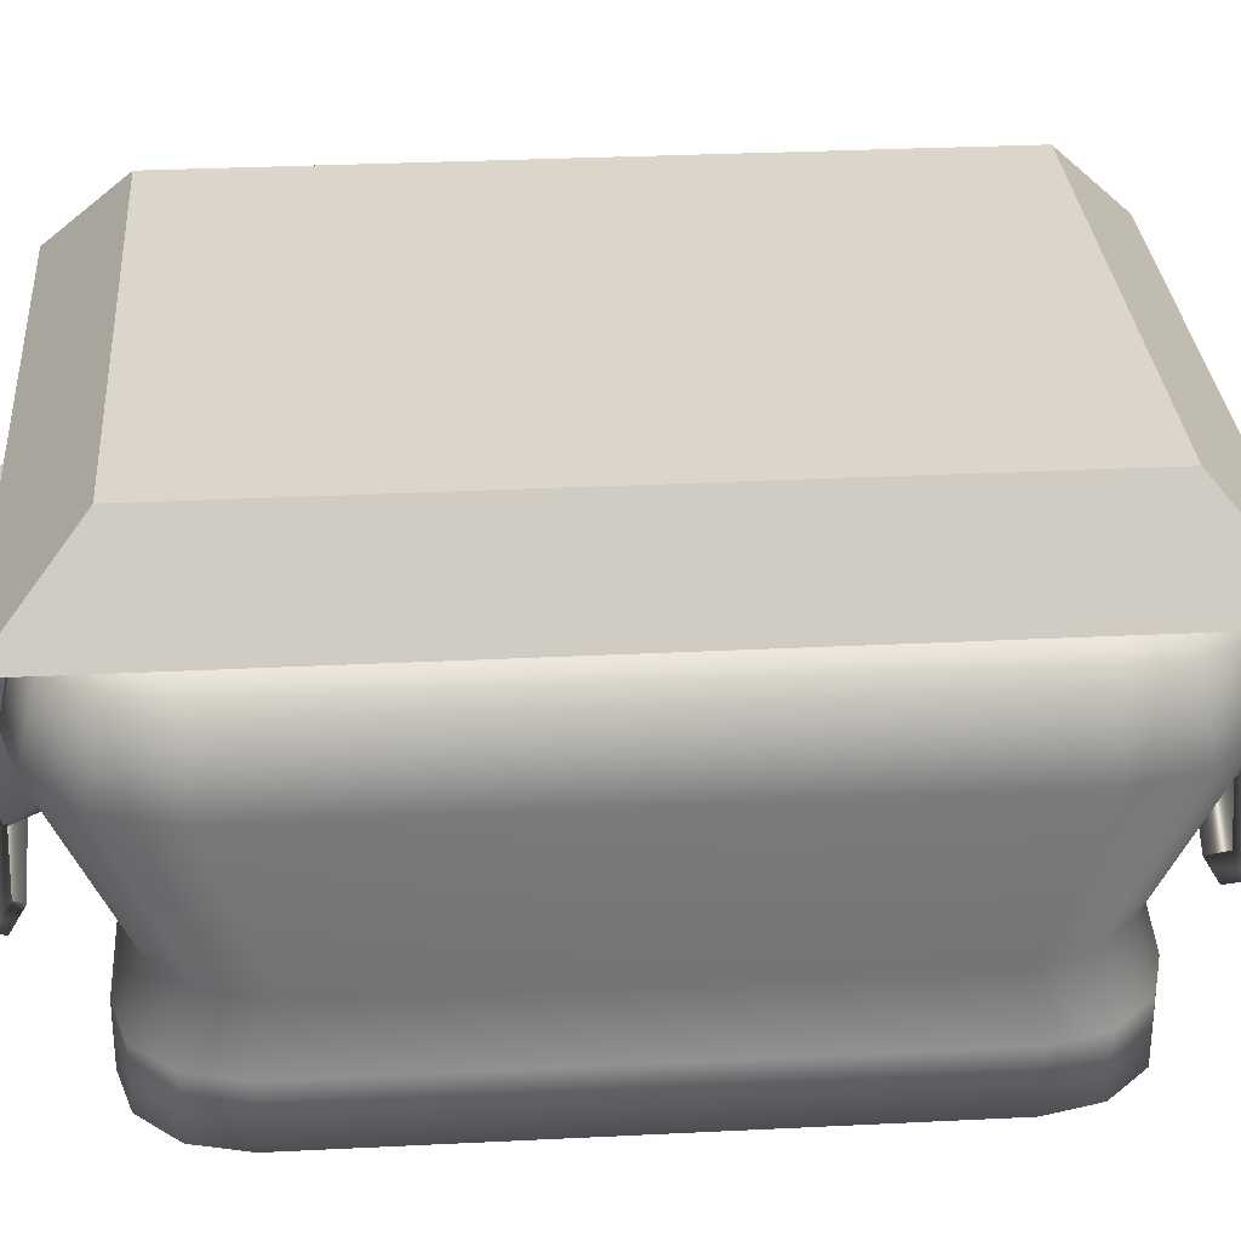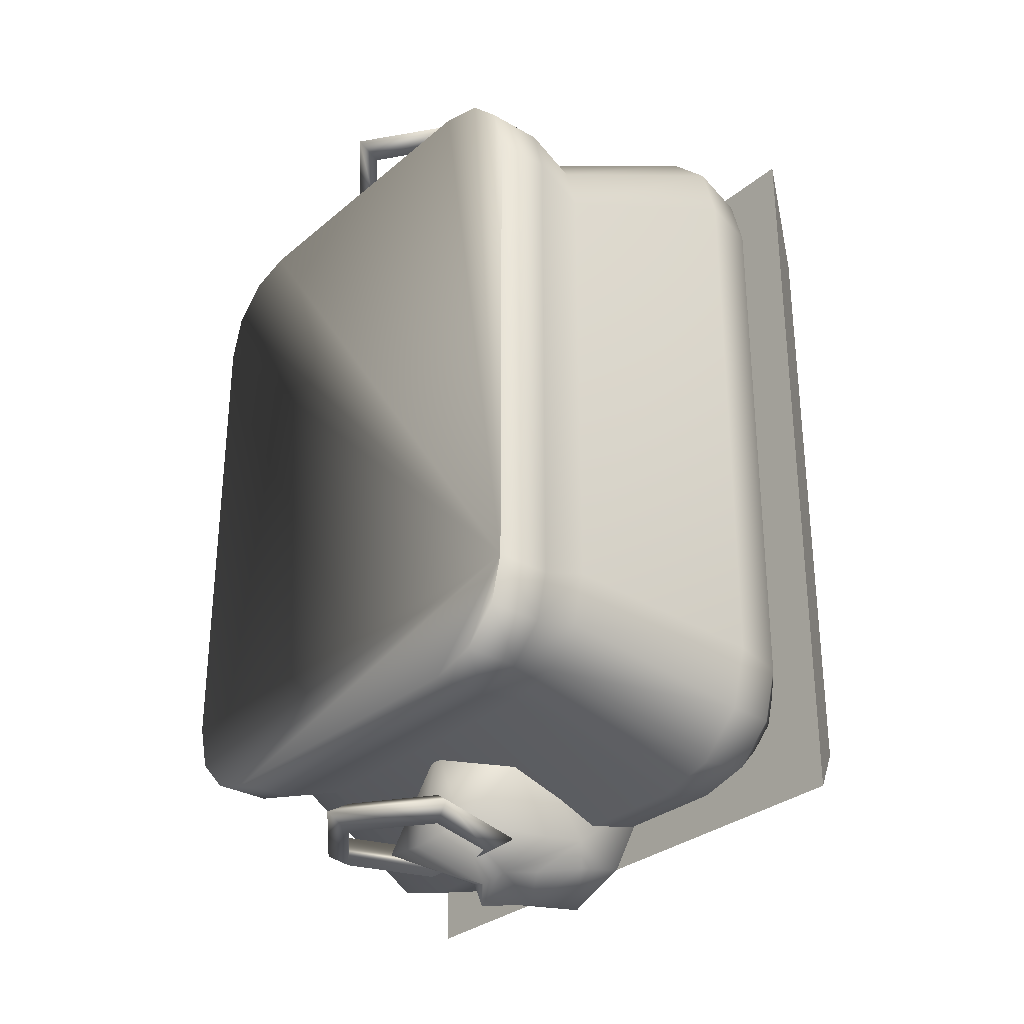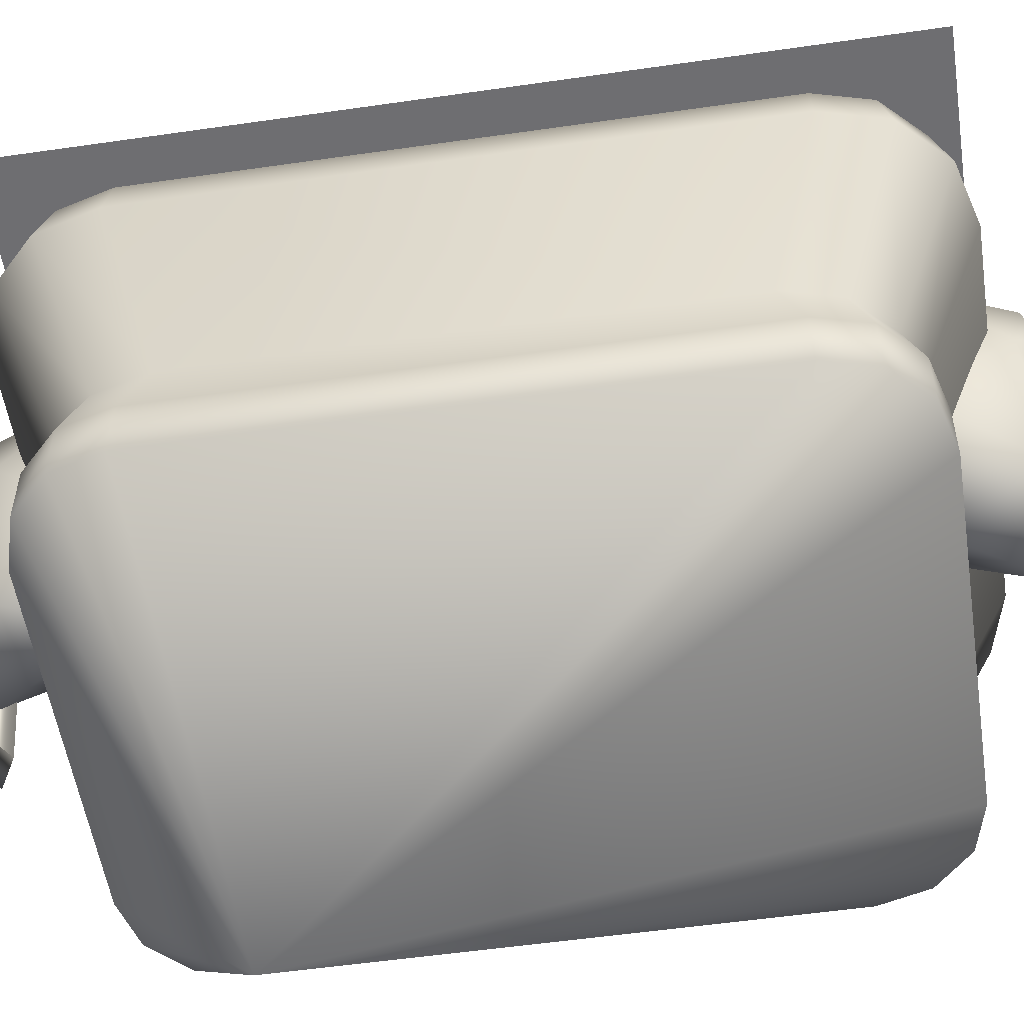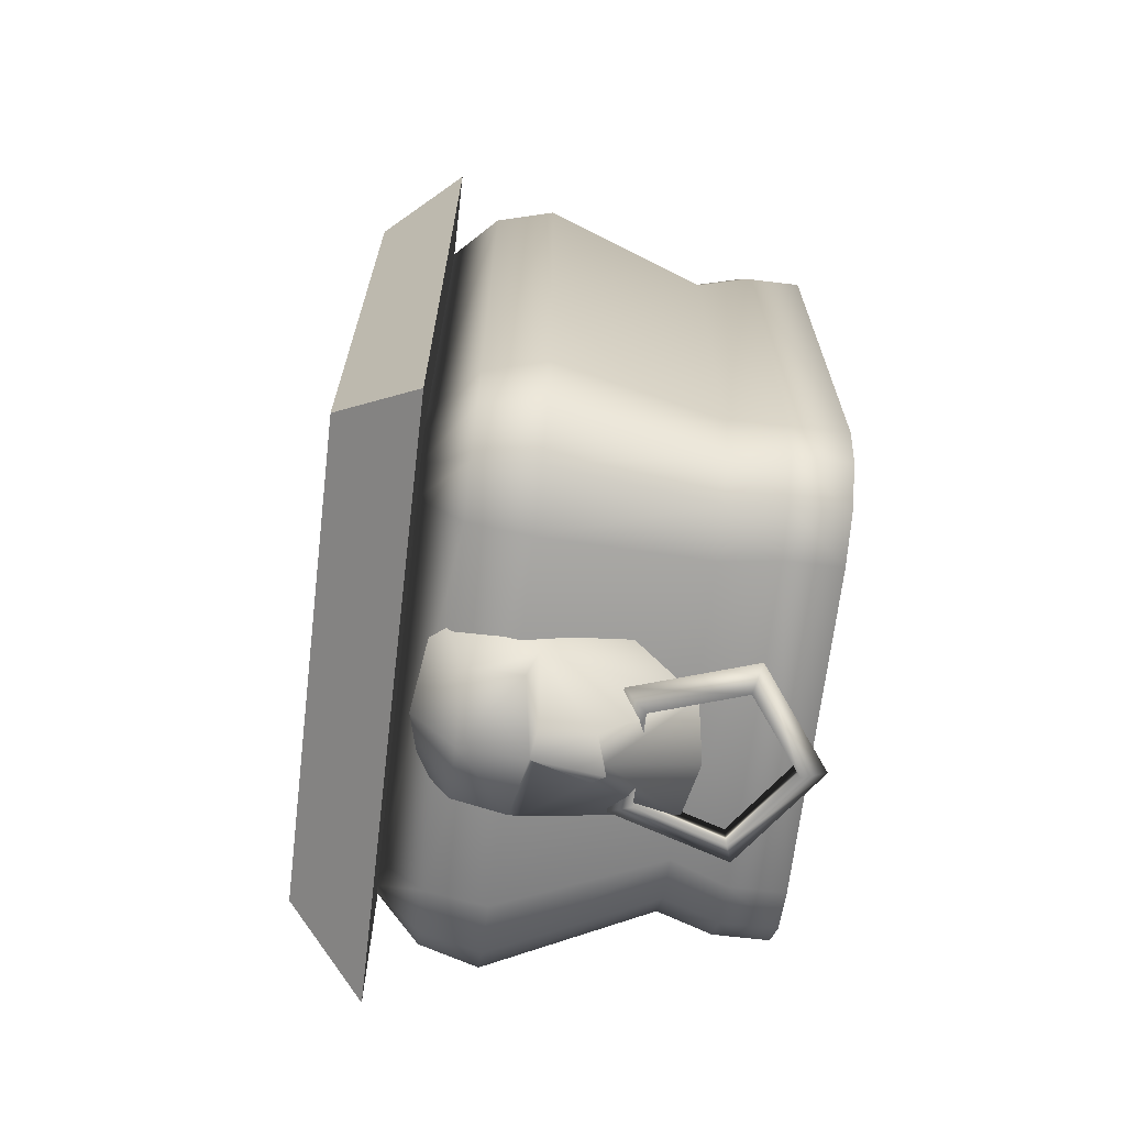
<metadata>
{"format":"obj","ext":"obj","renderer":"f3d","projection":"perspective","resolution":1024,"background":"white","views":[{"elev":30.0,"azim":-94.2,"up":"+Y"},{"elev":-30.5,"azim":50.2,"up":"+Z"},{"elev":-54.4,"azim":-81.3,"up":"+Y"},{"elev":-67.7,"azim":-96.8,"up":"+Z"}]}
</metadata>
<code>
o titanchest
v -1.484 0.1344 1.261
v -1.484 0.1344 -1.274
v -1.484 -0.1507 -1.274
v 0.75 0.4833 -1.404
v 1.011 1.775 -1.555
v 0.9009 1.775 -1.665
v 1.052 1.775 -1.404
v -1.096 0.4833 1.391
v 0.75 0.4833 -1.404
v -1.096 0.4833 -1.404
v 0.75 0.4833 1.391
v 0.1762 0.2422 -2.241
v -0.1974 -0.1589 -2.166
v -0.1974 -0.02924 -2.241
v 0.2996 0.2021 -2.166
v 0.1762 0.2422 -2.091
v -0.1974 -0.02924 -2.241
v -0.1974 -0.02924 -2.091
v 0.1762 0.2422 -2.241
v 0.2996 0.2021 -2.166
v -0.1974 -0.02924 -2.091
v -0.1974 -0.1589 -2.166
v 0.1762 0.2422 -2.091
v 0.03352 0.6814 -2.241
v 0.2996 0.2021 -2.166
v 0.1762 0.2422 -2.241
v 0.1098 0.7863 -2.166
v 0.03352 0.6814 -2.091
v 0.1762 0.2422 -2.241
v 0.1762 0.2422 -2.091
v 0.03352 0.6814 -2.241
v 0.1098 0.7863 -2.166
v 0.1762 0.2422 -2.091
v 0.2996 0.2021 -2.166
v 0.03352 0.6814 -2.091
v -0.4283 0.6814 -2.241
v 0.1098 0.7863 -2.166
v 0.03352 0.6814 -2.241
v -0.5045 0.7863 -2.166
v -0.4283 0.6814 -2.091
v 0.03352 0.6814 -2.241
v 0.03352 0.6814 -2.091
v -0.4283 0.6814 -2.241
v -0.5045 0.7863 -2.166
v 0.03352 0.6814 -2.091
v 0.1098 0.7863 -2.166
v -0.4283 0.6814 -2.091
v -0.571 0.2422 -2.241
v -0.5045 0.7863 -2.166
v -0.4283 0.6814 -2.241
v -0.6943 0.2021 -2.166
v -0.571 0.2422 -2.091
v -0.4283 0.6814 -2.241
v -0.4283 0.6814 -2.091
v -0.571 0.2422 -2.241
v -0.6943 0.2021 -2.166
v -0.4283 0.6814 -2.091
v -0.5045 0.7863 -2.166
v -0.571 0.2422 -2.091
v -0.1974 -0.02924 -2.241
v -0.6943 0.2021 -2.166
v -0.571 0.2422 -2.241
v -0.1974 -0.1589 -2.166
v -0.1974 -0.02924 -2.091
v -0.571 0.2422 -2.241
v -0.571 0.2422 -2.091
v -0.1974 -0.02924 -2.241
v -0.1974 -0.1589 -2.166
v -0.571 0.2422 -2.091
v -0.6943 0.2021 -2.166
v -0.1974 -0.02924 -2.091
v -0.1974 -0.1589 2.147
v 0.2996 0.2021 2.147
v 0.1762 0.2422 2.222
v -0.1974 -0.02924 2.222
v -0.1974 -0.02924 2.222
v 0.1762 0.2422 2.222
v 0.1762 0.2422 2.072
v -0.1974 -0.02924 2.072
v -0.1974 -0.02924 2.072
v 0.1762 0.2422 2.072
v 0.2996 0.2021 2.147
v -0.1974 -0.1589 2.147
v 0.2996 0.2021 2.147
v 0.1098 0.7863 2.147
v 0.03352 0.6814 2.222
v 0.1762 0.2422 2.222
v 0.1762 0.2422 2.222
v 0.03352 0.6814 2.222
v 0.03352 0.6814 2.072
v 0.1762 0.2422 2.072
v 0.1762 0.2422 2.072
v 0.03352 0.6814 2.072
v 0.1098 0.7863 2.147
v 0.2996 0.2021 2.147
v 0.1098 0.7863 2.147
v -0.5045 0.7863 2.147
v -0.4283 0.6814 2.222
v 0.03352 0.6814 2.222
v 0.03352 0.6814 2.222
v -0.4283 0.6814 2.222
v -0.4283 0.6814 2.072
v 0.03352 0.6814 2.072
v 0.03352 0.6814 2.072
v -0.4283 0.6814 2.072
v -0.5045 0.7863 2.147
v 0.1098 0.7863 2.147
v -0.5045 0.7863 2.147
v -0.6943 0.2021 2.147
v -0.571 0.2422 2.222
v -0.4283 0.6814 2.222
v -0.4283 0.6814 2.222
v -0.571 0.2422 2.222
v -0.571 0.2422 2.072
v -0.4283 0.6814 2.072
v -0.4283 0.6814 2.072
v -0.571 0.2422 2.072
v -0.6943 0.2021 2.147
v -0.5045 0.7863 2.147
v -0.6943 0.2021 2.147
v -0.1974 -0.1589 2.147
v -0.1974 -0.02924 2.222
v -0.571 0.2422 2.222
v -0.571 0.2422 2.222
v -0.1974 -0.02924 2.222
v -0.1974 -0.02924 2.072
v -0.571 0.2422 2.072
v -0.571 0.2422 2.072
v -0.1974 -0.02924 2.072
v -0.1974 -0.1589 2.147
v -0.6943 0.2021 2.147
v -1.484 -0.1507 1.261
v -1.421 0.1344 1.498
v -1.421 -0.1507 1.498
v -1.247 0.1344 1.671
v -1.247 -0.1507 1.671
v -1.01 0.1344 1.735
v -1.01 -0.1507 1.735
v 0.664 0.1344 1.735
v 0.664 -0.1507 1.735
v 0.901 0.1344 1.671
v 1.138 -0.1507 1.261
v 1.075 -0.1507 1.498
v 1.138 -0.1507 -1.274
v 0.901 -0.1507 1.671
v 0.664 -0.1507 1.735
v -1.01 -0.1507 1.735
v -1.247 -0.1507 1.671
v -1.421 -0.1507 1.498
v -1.484 -0.1507 1.261
v -1.484 -0.1507 -1.274
v -1.421 -0.1507 -1.511
v -1.247 -0.1507 -1.684
v -1.01 -0.1507 -1.748
v 0.664 -0.1507 -1.748
v 0.901 -0.1507 -1.684
v 1.075 -0.1507 -1.511
v 0.75 0.4833 1.391
v 1.052 1.775 -1.404
v 0.75 0.4833 -1.404
v 1.052 1.775 1.391
v 1.011 1.775 1.542
v 0.9009 1.775 1.652
v 0.75 1.775 1.693
v -1.096 0.4833 1.391
v -1.096 1.775 1.693
v -1.247 1.775 1.652
v -1.357 1.775 1.542
v -1.398 1.775 1.391
v -1.096 0.4833 -1.404
v -1.398 1.775 -1.404
v -1.357 1.775 -1.555
v -1.247 1.775 -1.665
v -1.096 1.775 -1.706
v 0.75 1.775 -1.706
v -1.096 1.775 -1.706
v -1.357 1.554 -1.856
v -1.247 1.775 -1.665
v -1.096 1.554 -1.926
v -1.398 1.252 -1.926
v -1.096 1.252 -2.007
v -1.192 0.4102 -1.604
v -0.941 0.4102 -1.671
v -1.247 0.1344 -1.684
v -1.01 0.1344 -1.748
v 0.75 1.775 -1.706
v 0.75 1.554 -1.926
v 0.75 1.252 -2.007
v 0.5949 0.4102 -1.671
v 0.664 0.1344 -1.748
v 0.9009 1.775 -1.665
v 1.011 1.554 -1.856
v 1.052 1.252 -1.926
v 0.846 0.4102 -1.604
v 0.901 0.1344 -1.684
v 1.011 1.775 -1.555
v 1.011 1.554 -1.856
v 0.9009 1.775 -1.665
v 1.203 1.554 -1.665
v 1.052 1.775 -1.404
v 1.273 1.554 -1.404
v 1.052 1.775 1.391
v 1.273 1.554 1.391
v 1.052 1.252 -1.926
v 1.273 1.252 -1.706
v 1.353 1.252 -1.404
v 1.353 1.252 1.391
v 0.846 0.4102 -1.604
v 1.03 0.4102 -1.42
v 1.097 0.4102 -1.169
v 1.097 0.4102 1.156
v 0.901 0.1344 -1.684
v 1.075 0.1344 -1.511
v 1.138 0.1344 -1.274
v 1.138 0.1344 1.261
v 1.011 1.775 1.542
v 1.203 1.554 1.652
v 1.273 1.252 1.693
v 1.03 0.4102 1.407
v 1.075 0.1344 1.498
v 0.9009 1.775 1.652
v 1.011 1.554 1.843
v 1.052 1.252 1.913
v 0.846 0.4102 1.591
v 0.901 0.1344 1.671
v 0.75 1.775 1.693
v 1.011 1.554 1.843
v 0.9009 1.775 1.652
v 0.75 1.554 1.913
v 1.052 1.252 1.913
v 0.75 1.252 1.994
v 0.846 0.4102 1.591
v 0.5949 0.4102 1.658
v 0.901 0.1344 1.671
v 0.664 0.1344 1.735
v -1.096 1.775 1.693
v -1.096 1.554 1.913
v -1.096 1.252 1.994
v -0.941 0.4102 1.658
v -1.01 0.1344 1.735
v -1.247 1.775 1.652
v -1.357 1.554 1.843
v -1.398 1.252 1.913
v -1.192 0.4102 1.591
v -1.247 0.1344 1.671
v -0.1985 1.487 2.283
v -0.1985 1.164 2.326
v 0.1438 1.221 2.211
v -0.5409 1.221 2.211
v -0.2838 1.136 2.178
v -0.6024 1.169 2.093
v -0.3194 0.8805 2.248
v -0.4878 0.4558 2.139
v -0.1985 0.8382 2.29
v -0.1985 0.4041 2.194
v -0.1985 0.8322 2.41
v -0.0777 0.8805 2.248
v 0.0907 0.4558 2.139
v -0.1985 0.5253 1.624
v -0.1133 1.136 2.178
v 0.2104 0.845 1.652
v 0.2053 1.169 2.093
v 0.2094 1.637 1.726
v 0.1242 1.487 2.15
v -0.1985 1.705 1.993
v -0.1985 1.674 1.729
v -0.6065 1.637 1.726
v -0.5213 1.487 2.15
v -0.6075 0.845 1.652
v -0.6024 1.169 -2.111
v -0.5409 1.221 -2.229
v -0.2838 1.136 -2.197
v -0.5213 1.487 -2.169
v -0.1985 1.487 -2.301
v -0.1985 1.164 -2.345
v -0.3194 0.8805 -2.267
v -0.4878 0.4558 -2.158
v 0.0907 0.4558 -2.158
v -0.1985 0.4041 -2.212
v -0.1985 0.8382 -2.309
v -0.0777 0.8805 -2.267
v -0.1985 0.8322 -2.428
v -0.1985 0.5253 -1.643
v -0.6075 0.845 -1.67
v -0.6065 1.637 -1.745
v -0.1985 1.705 -2.012
v 0.2094 1.637 -1.745
v -0.1985 1.674 -1.747
v 0.2104 0.845 -1.67
v 0.2053 1.169 -2.111
v 0.1242 1.487 -2.169
v 0.1438 1.221 -2.229
v -0.1133 1.136 -2.197
v -1.247 1.775 -1.665
v -1.549 1.554 -1.665
v -1.357 1.775 -1.555
v -1.357 1.554 -1.856
v -1.619 1.252 -1.706
v -1.398 1.252 -1.926
v -1.376 0.4102 -1.42
v -1.192 0.4102 -1.604
v -1.421 0.1344 -1.511
v -1.247 0.1344 -1.684
v -1.619 1.554 -1.404
v -1.398 1.775 -1.404
v -1.7 1.252 -1.404
v -1.443 0.4102 -1.169
v -1.484 0.1344 -1.274
v -1.619 1.554 1.391
v -1.398 1.775 1.391
v -1.7 1.252 1.391
v -1.443 0.4102 1.156
v -1.484 0.1344 1.261
v -1.549 1.554 1.652
v -1.357 1.775 1.542
v -1.619 1.252 1.693
v -1.376 0.4102 1.407
v -1.421 0.1344 1.498
v -1.357 1.554 1.843
v -1.247 1.775 1.652
v -1.398 1.252 1.913
v -1.192 0.4102 1.591
v -1.247 0.1344 1.671
v -1.421 -0.1507 -1.511
v -1.484 -0.1507 -1.274
v -1.484 0.1344 -1.274
v -1.421 0.1344 -1.511
v -1.247 -0.1507 -1.684
v -1.247 0.1344 -1.684
v -1.01 -0.1507 -1.748
v -1.01 0.1344 -1.748
v 0.664 -0.1507 -1.748
v 0.664 0.1344 -1.748
v 0.901 -0.1507 -1.684
v 0.901 0.1344 -1.684
v 1.075 -0.1507 -1.511
v 1.075 0.1344 -1.511
v 1.138 -0.1507 -1.274
v 1.138 0.1344 -1.274
v 1.138 -0.1507 1.261
v 1.138 0.1344 1.261
v 1.075 -0.1507 1.498
v 1.075 0.1344 1.498
v 0.901 -0.1507 1.671
v 1.342 1.787 1.99
v -1.705 1.787 1.99
v -1.705 1.787 -2.001
v 1.057 2.19 1.617
v 1.057 2.19 -1.628
v -1.42 2.19 -1.628
v -1.42 2.19 1.617
v 1.342 1.787 1.99
v 1.342 1.787 -2.001
v 1.057 2.19 -1.628
v 1.057 2.19 1.617
v 1.342 1.787 -2.001
v -1.705 1.787 -2.001
v -1.42 2.19 -1.628
v 1.057 2.19 -1.628
v -1.705 1.787 -2.001
v -1.705 1.787 1.99
v -1.42 2.19 1.617
v -1.42 2.19 -1.628
v -1.705 1.787 1.99
v 1.342 1.787 1.99
v 1.057 2.19 1.617
v -1.42 2.19 1.617
v 1.342 1.787 -2.001
g Geoset0
f 1 2 3
f 4 5 6
f 4 7 5
f 8 9 10
f 8 11 9
f 12 13 14
f 12 15 13
f 16 17 18
f 16 19 17
f 20 21 22
f 20 23 21
f 24 25 26
f 24 27 25
f 28 29 30
f 28 31 29
f 32 33 34
f 32 35 33
f 36 37 38
f 36 39 37
f 40 41 42
f 40 43 41
f 44 45 46
f 44 47 45
f 48 49 50
f 48 51 49
f 52 53 54
f 52 55 53
f 56 57 58
f 56 59 57
f 60 61 62
f 60 63 61
f 64 65 66
f 64 67 65
f 68 69 70
f 68 71 69
f 72 73 74
f 75 72 74
f 76 77 78
f 79 76 78
f 80 81 82
f 83 80 82
f 84 85 86
f 87 84 86
f 88 89 90
f 91 88 90
f 92 93 94
f 95 92 94
f 96 97 98
f 99 96 98
f 100 101 102
f 103 100 102
f 104 105 106
f 107 104 106
f 108 109 110
f 111 108 110
f 112 113 114
f 115 112 114
f 116 117 118
f 119 116 118
f 120 121 122
f 123 120 122
f 124 125 126
f 127 124 126
f 128 129 130
f 131 128 130
f 3 132 1
f 133 1 132
f 132 134 133
f 135 133 134
f 134 136 135
f 137 135 136
f 136 138 137
f 139 137 138
f 138 140 139
f 141 139 140
f 142 143 144
f 143 145 144
f 145 146 144
f 146 147 144
f 147 148 144
f 148 149 144
f 149 150 144
f 150 151 144
f 151 152 144
f 152 153 144
f 153 154 144
f 154 155 144
f 155 156 144
f 156 157 144
f 158 159 160
f 158 161 159
f 158 162 161
f 158 163 162
f 158 164 163
f 165 164 158
f 165 166 164
f 165 167 166
f 165 168 167
f 165 169 168
f 170 169 165
f 170 171 169
f 170 172 171
f 170 173 172
f 170 174 173
f 4 174 170
f 4 175 174
f 4 6 175
f 176 177 178
f 176 179 177
f 179 180 177
f 179 181 180
f 181 182 180
f 181 183 182
f 183 184 182
f 183 185 184
f 186 179 176
f 186 187 179
f 187 181 179
f 187 188 181
f 188 183 181
f 188 189 183
f 189 185 183
f 189 190 185
f 191 187 186
f 191 192 187
f 192 188 187
f 192 193 188
f 193 189 188
f 193 194 189
f 194 190 189
f 194 195 190
f 196 197 198
f 196 199 197
f 200 199 196
f 200 201 199
f 202 201 200
f 202 203 201
f 199 204 197
f 199 205 204
f 201 205 199
f 201 206 205
f 203 206 201
f 203 207 206
f 205 208 204
f 205 209 208
f 206 209 205
f 206 210 209
f 207 210 206
f 207 211 210
f 209 212 208
f 209 213 212
f 210 213 209
f 210 214 213
f 211 214 210
f 211 215 214
f 216 203 202
f 216 217 203
f 217 207 203
f 217 218 207
f 218 211 207
f 218 219 211
f 219 215 211
f 219 220 215
f 221 217 216
f 221 222 217
f 222 218 217
f 222 223 218
f 223 219 218
f 223 224 219
f 224 220 219
f 224 225 220
f 226 227 228
f 226 229 227
f 229 230 227
f 229 231 230
f 231 232 230
f 231 233 232
f 233 234 232
f 233 235 234
f 236 229 226
f 236 237 229
f 237 231 229
f 237 238 231
f 238 233 231
f 238 239 233
f 239 235 233
f 239 240 235
f 241 237 236
f 241 242 237
f 242 238 237
f 242 243 238
f 243 239 238
f 243 244 239
f 244 240 239
f 244 245 240
f 246 247 248
f 246 249 247
f 249 250 247
f 250 249 251
f 252 250 251
f 251 253 252
f 253 254 252
f 254 253 255
f 252 254 256
f 250 252 247
f 252 256 247
f 257 247 256
f 257 256 254
f 258 257 254
f 254 255 258
f 259 258 255
f 259 255 253
f 260 247 257
f 248 247 260
f 261 258 259
f 262 258 261
f 262 257 258
f 257 262 260
f 261 263 262
f 262 263 264
f 265 264 263
f 266 265 263
f 266 267 265
f 268 251 249
f 246 268 249
f 269 259 253
f 251 269 253
f 269 251 267
f 251 268 267
f 265 267 268
f 268 246 265
f 264 265 246
f 246 248 264
f 264 248 262
f 260 262 248
f 270 271 272
f 271 270 273
f 271 273 274
f 275 271 274
f 275 272 271
f 275 276 272
f 270 272 276
f 276 277 270
f 278 279 280
f 280 281 278
f 280 282 281
f 279 277 280
f 276 280 277
f 279 278 283
f 277 279 283
f 277 283 284
f 277 284 270
f 285 270 284
f 285 273 270
f 273 285 286
f 287 286 288
f 286 285 288
f 283 278 289
f 289 278 290
f 290 287 289
f 291 287 290
f 287 291 286
f 278 281 290
f 292 275 274
f 293 275 292
f 286 274 273
f 274 286 291
f 291 292 274
f 290 292 291
f 292 290 293
f 293 290 281
f 281 275 293
f 282 275 281
f 275 282 276
f 282 280 276
f 294 295 296
f 294 297 295
f 297 298 295
f 297 299 298
f 299 300 298
f 299 301 300
f 301 302 300
f 301 303 302
f 296 304 305
f 296 295 304
f 295 306 304
f 295 298 306
f 298 307 306
f 298 300 307
f 300 308 307
f 300 302 308
f 305 309 310
f 305 304 309
f 304 311 309
f 304 306 311
f 306 312 311
f 306 307 312
f 307 313 312
f 307 308 313
f 310 314 315
f 310 309 314
f 309 316 314
f 309 311 316
f 311 317 316
f 311 312 317
f 312 318 317
f 312 313 318
f 315 319 320
f 315 314 319
f 314 321 319
f 314 316 321
f 316 322 321
f 316 317 322
f 317 323 322
f 317 318 323
f 324 325 326
f 326 327 324
f 328 324 327
f 327 329 328
f 330 328 329
f 329 331 330
f 332 330 331
f 331 333 332
f 334 332 333
f 333 335 334
f 336 334 335
f 335 337 336
f 338 336 337
f 337 339 338
f 340 338 339
f 339 341 340
f 342 340 341
f 341 343 342
f 344 342 343
f 343 141 344
f 140 344 141
f 345 346 347
f 348 349 350
f 350 351 348
f 352 353 354
f 354 355 352
f 356 357 358
f 358 359 356
f 360 361 362
f 362 363 360
f 364 365 366
f 366 367 364
f 347 368 345

</code>
